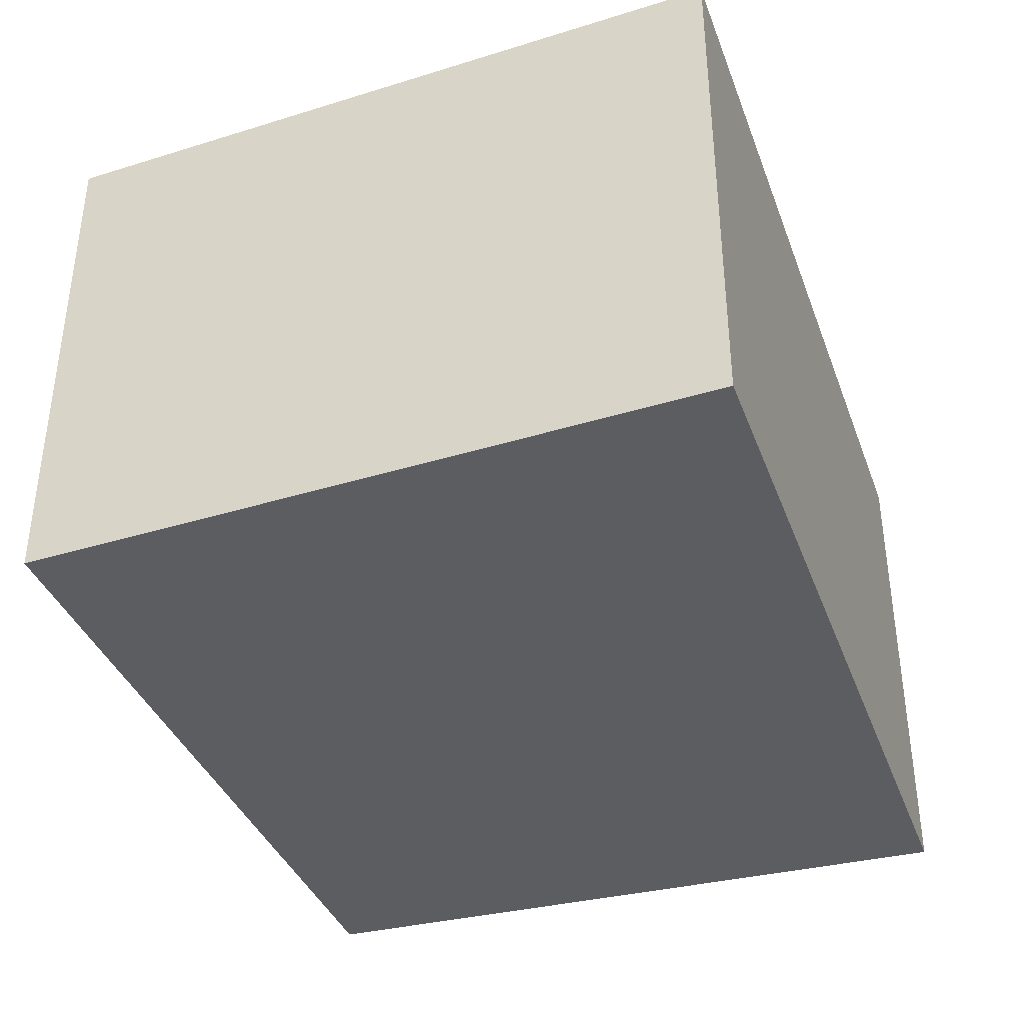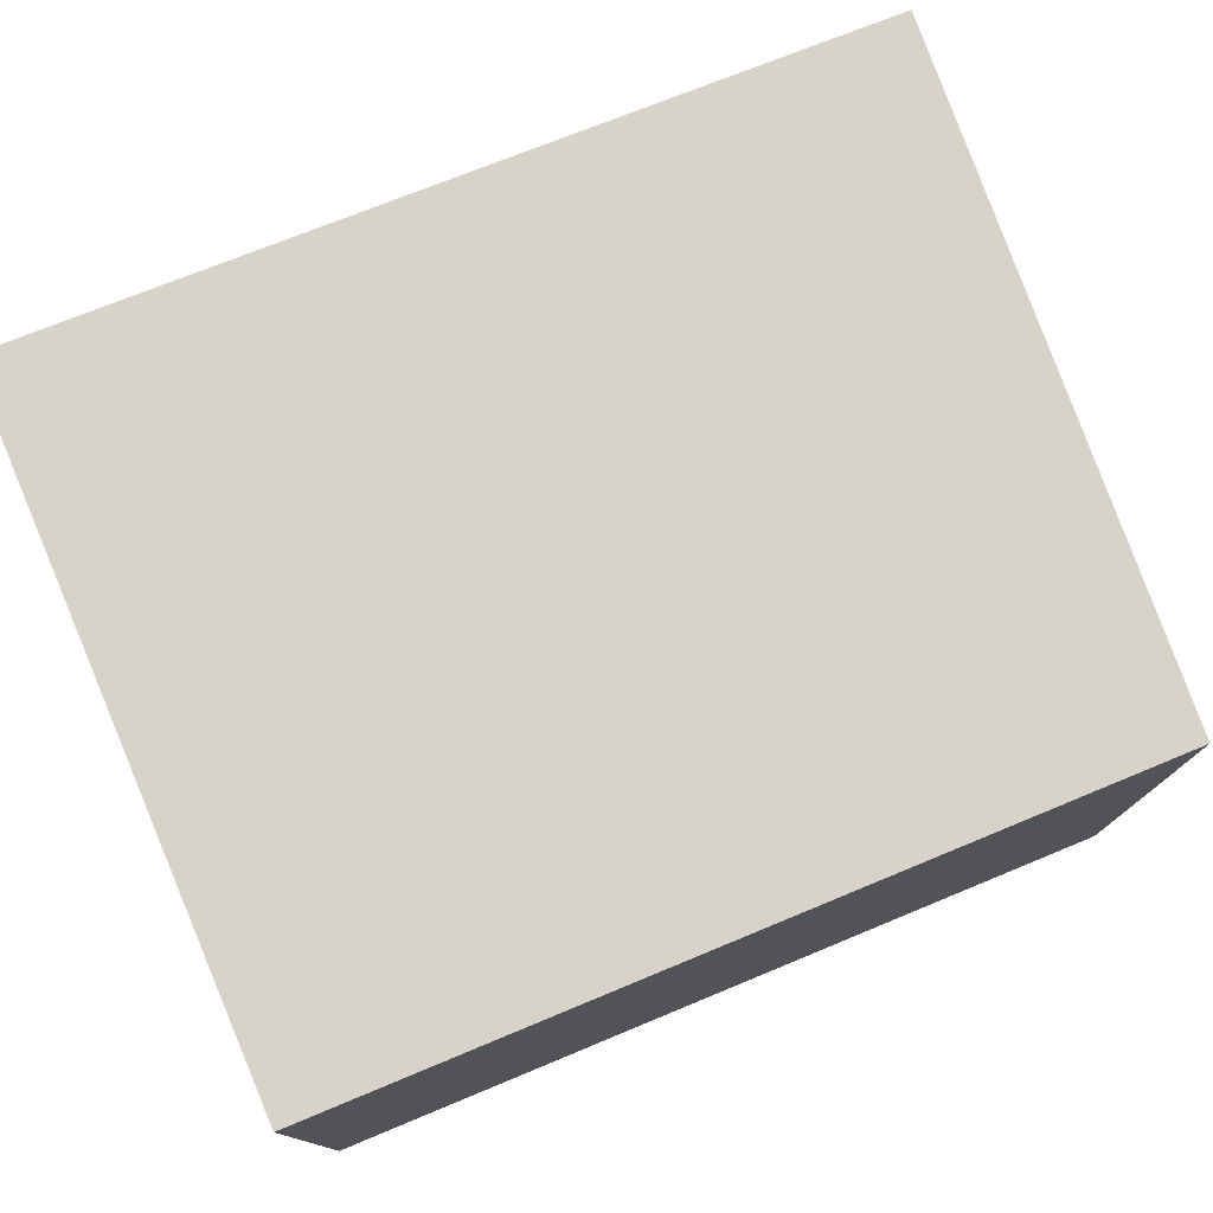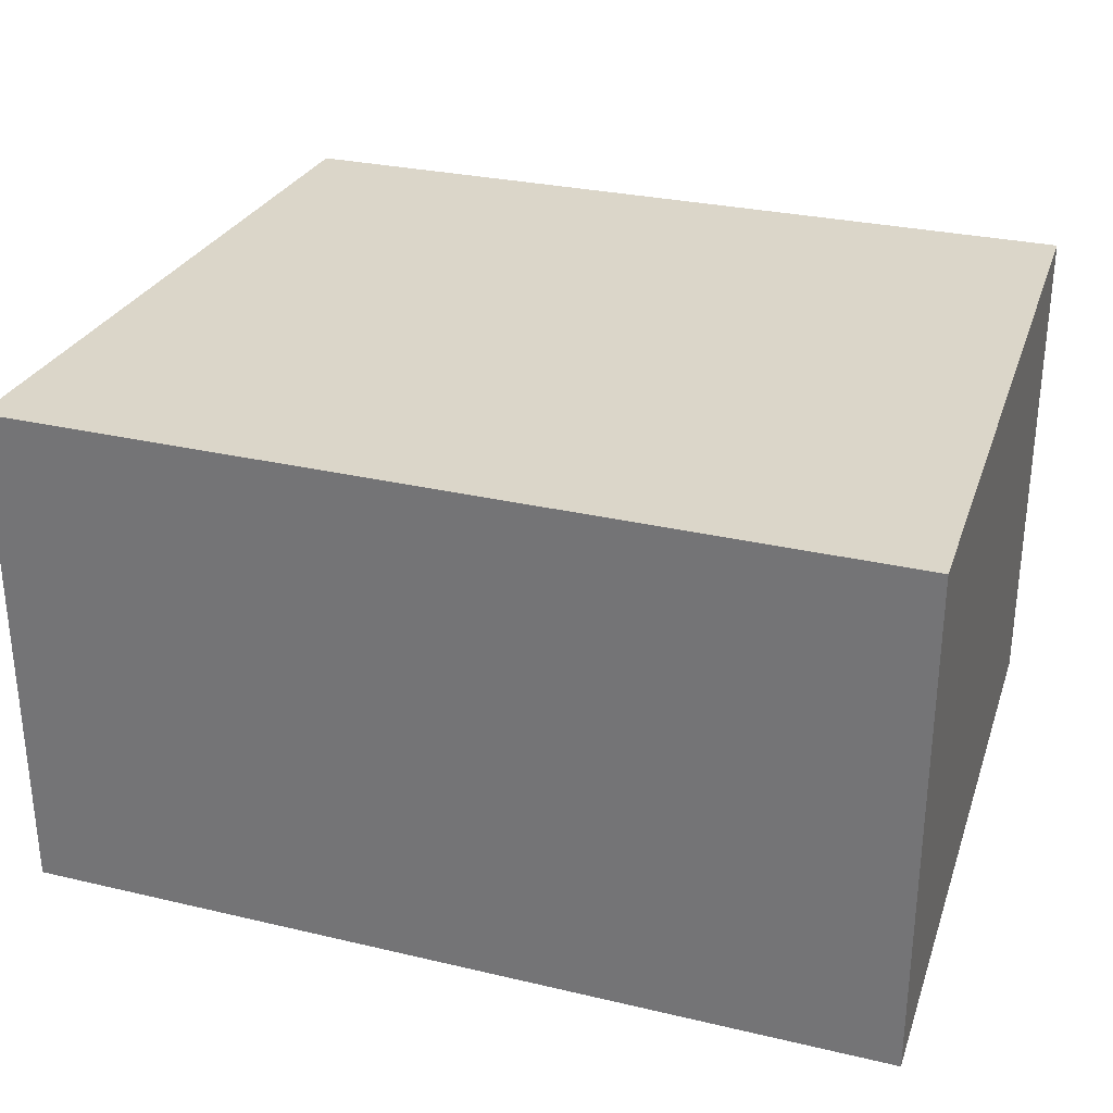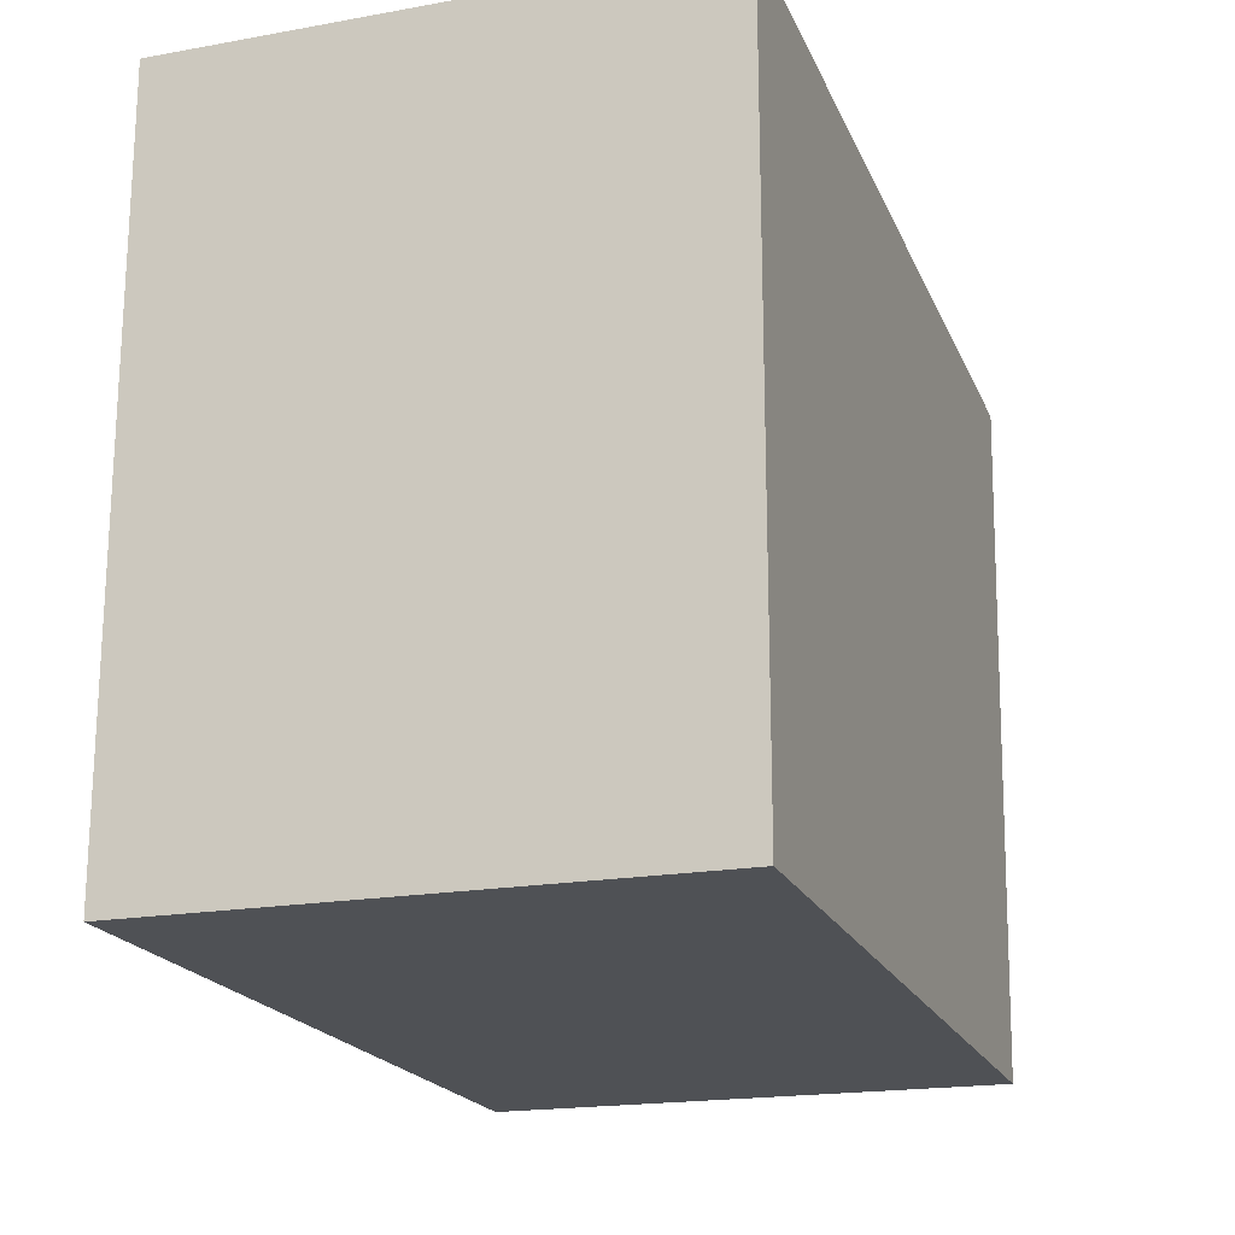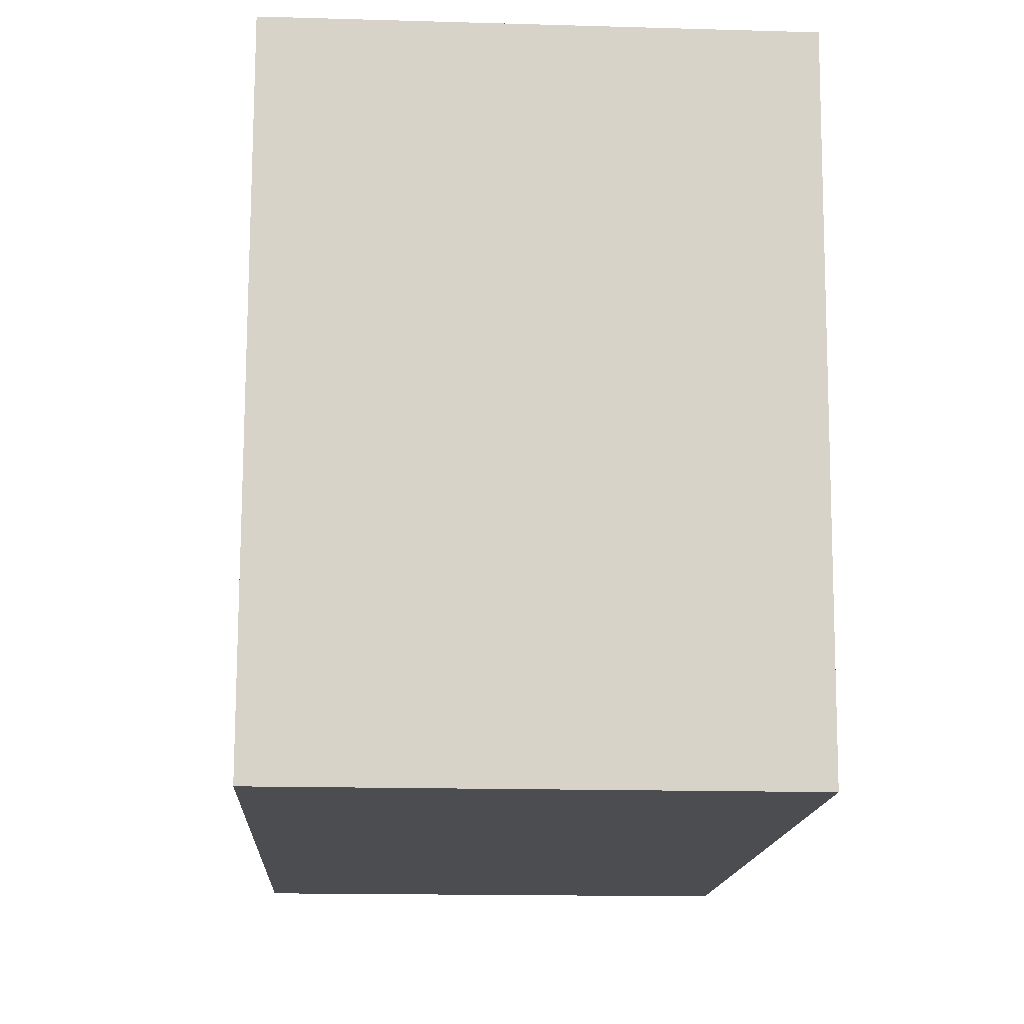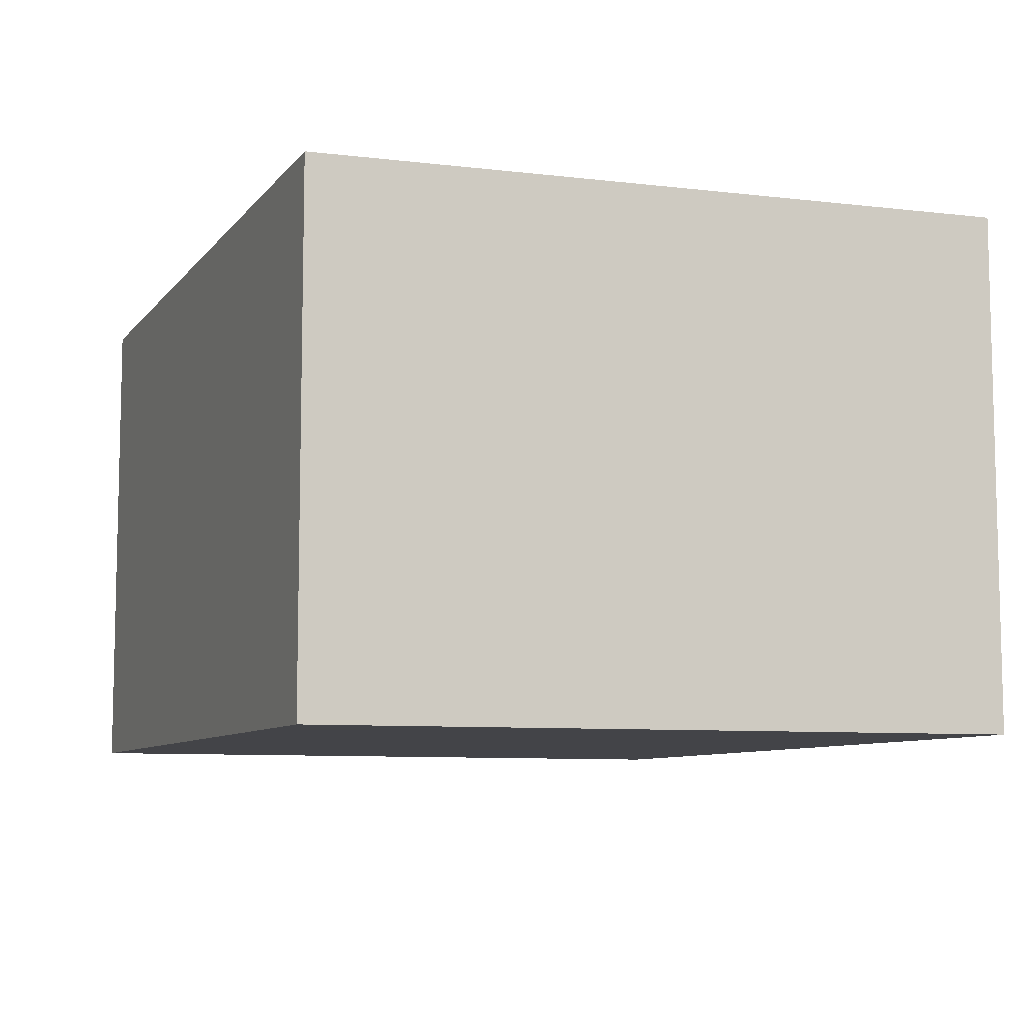
<metadata>
{"format":"obj","ext":"obj","renderer":"f3d","projection":"perspective","resolution":1024,"background":"white","views":[{"elev":-37.1,"azim":-72.5,"up":"+Y"},{"elev":76.4,"azim":156.7,"up":"+Y"},{"elev":30.0,"azim":17.3,"up":"+Y"},{"elev":-19.2,"azim":108.7,"up":"+Z"},{"elev":-16.6,"azim":-93.3,"up":"+Z"},{"elev":-8.2,"azim":-112.3,"up":"+Y"}]}
</metadata>
<code>
v 7 0 -5.5
v -9 0 -5.75
v -10 0 7.75
v 7 0 8.25
v 7 0 -5.5
v 7 10 -5.5
v -9 10 -5.75
v -10 10 7.75
v 7 10 8.25
v 7 10 -5.5
f 6 1 2
f 2 7 6
f 7 2 3
f 3 8 7
f 8 3 4
f 4 9 8
f 9 4 5
f 5 10 9
f 10 5 1
f 1 6 10
f 4 3 2
f 2 1 5 4
f 7 8 9
f 9 10 6 7

</code>
